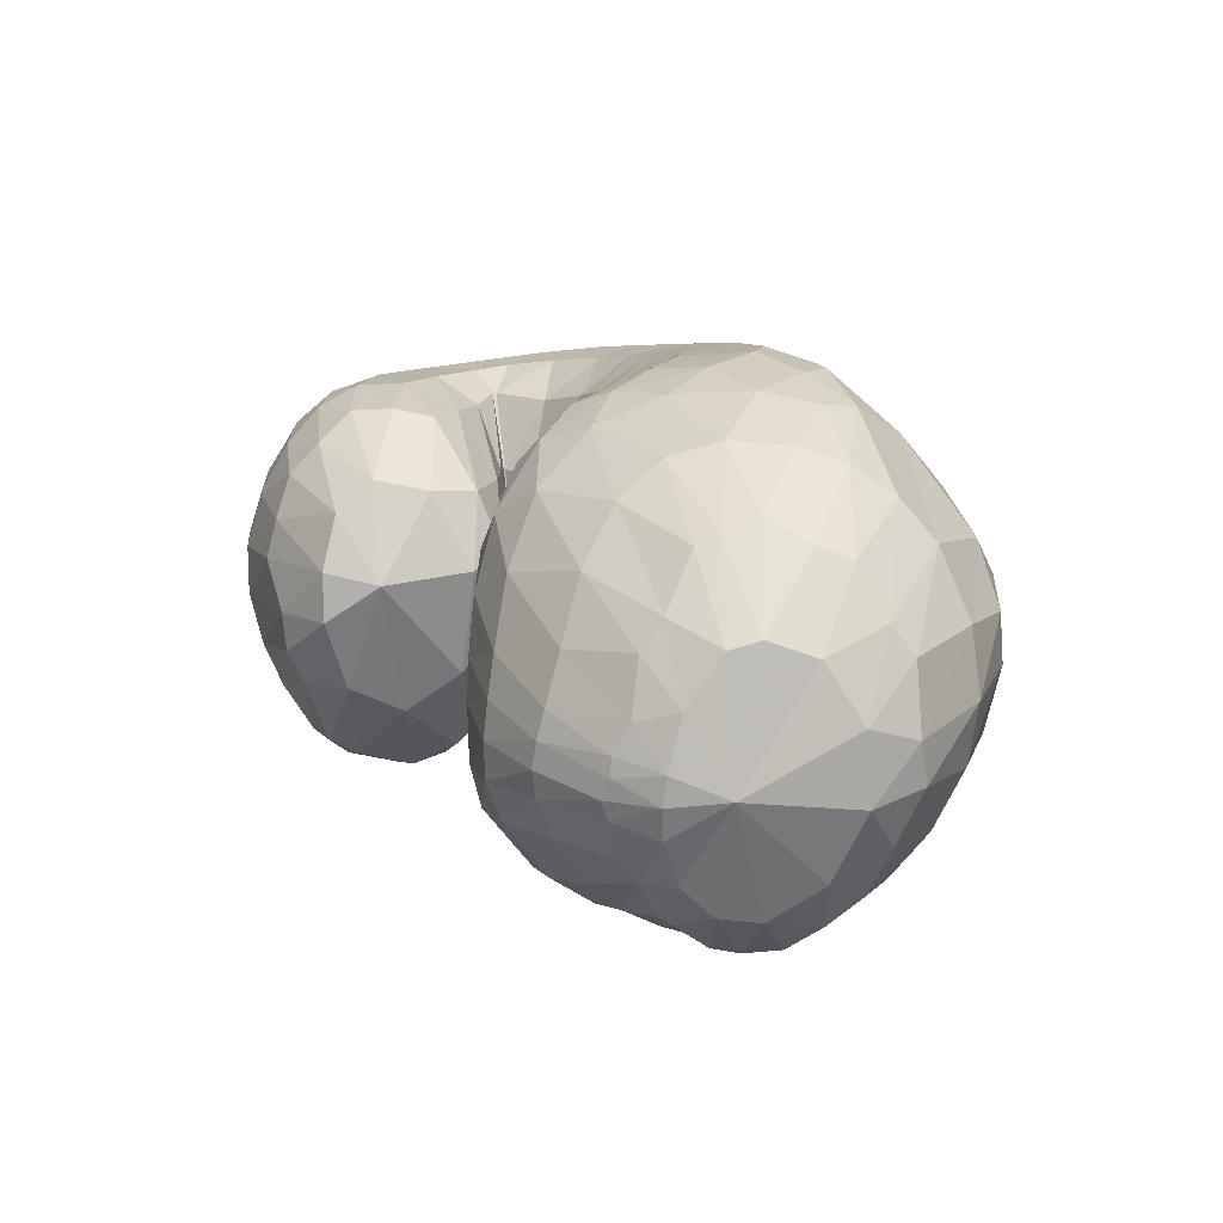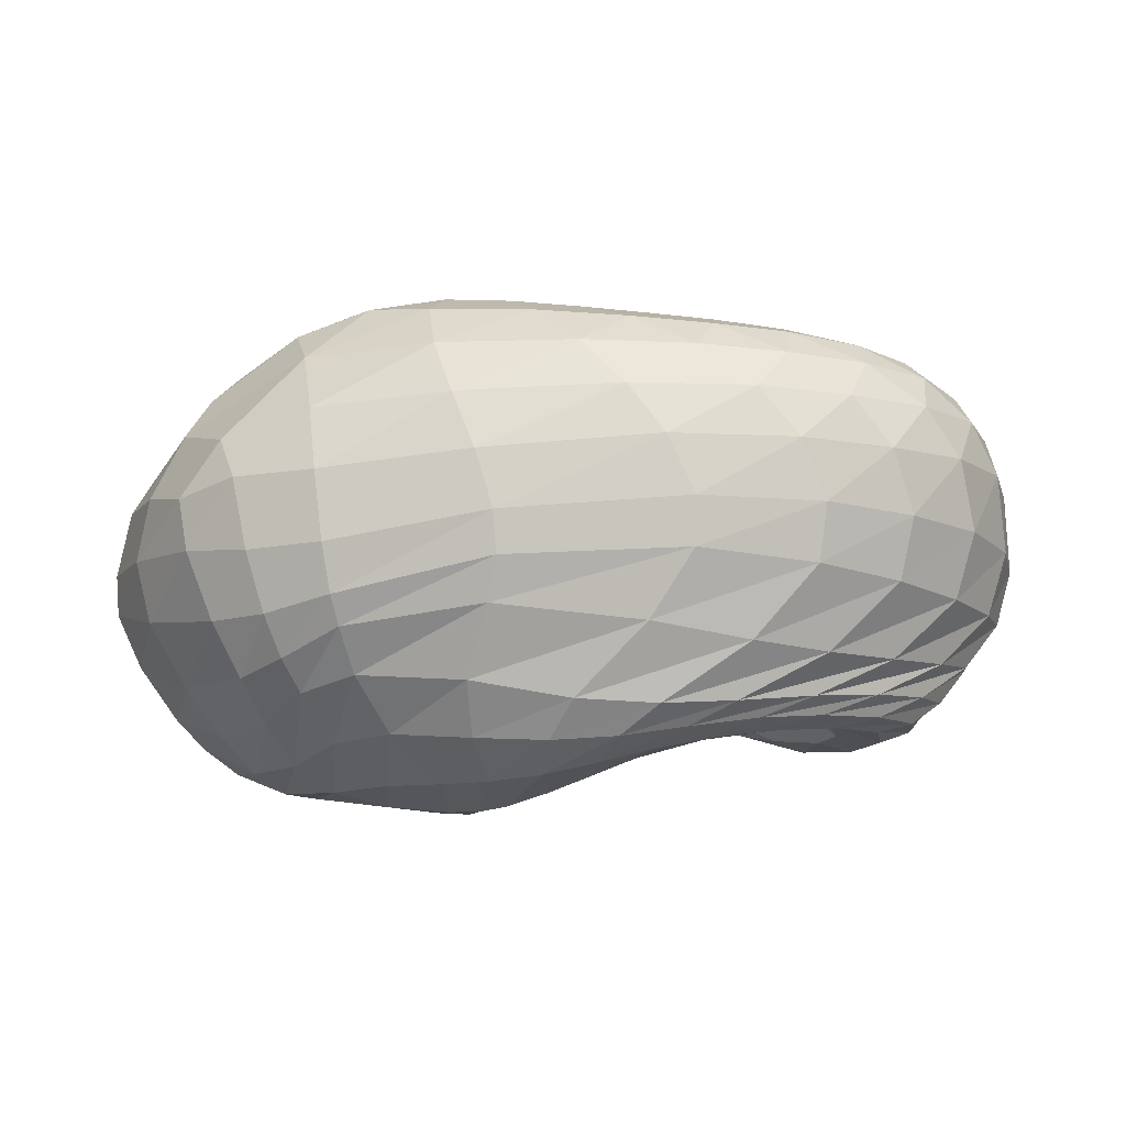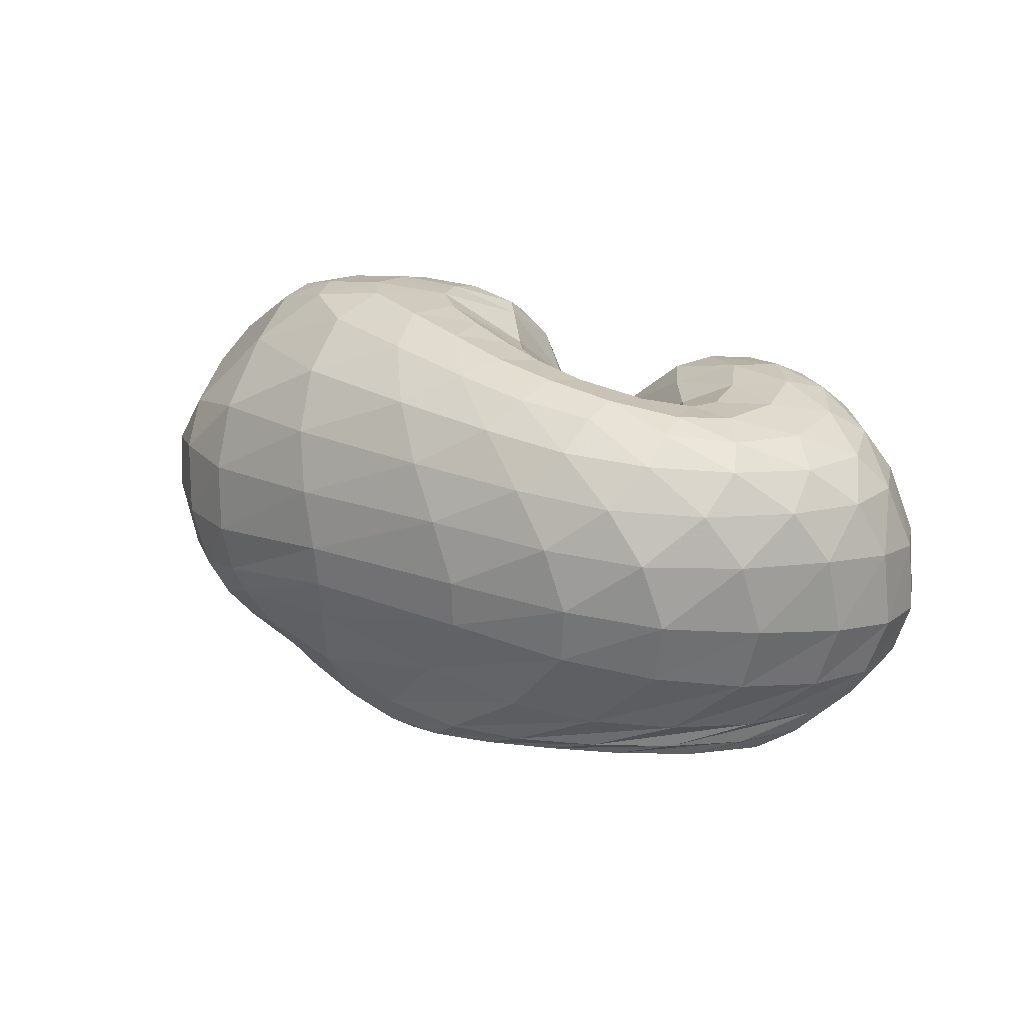
<metadata>
{"format":"obj","ext":"obj","renderer":"f3d","projection":"perspective","resolution":1024,"background":"white","views":[{"elev":13.2,"azim":-123.9,"up":"+Z"},{"elev":-3.8,"azim":0.6,"up":"+Z"},{"elev":23.4,"azim":37.4,"up":"+Z"}]}
</metadata>
<code>
v 62.94 162 120.1
v 88.98 186.8 118.1
v 138.6 192.6 123.3
v 185.6 169.5 129.6
v 211.4 137.6 116
v 237.1 113 133.8
v 248.8 108.7 139.7
v 257.2 108.9 142.7
v 253 112.7 145.1
v 217.5 137.8 157
v 220.6 179.4 150.3
v 86.3 185.1 130.7
v 140.4 187.9 147.6
v 184.1 165.6 167
v 87.13 175.9 156.7
v 151.1 167 189.2
v 176.7 138.3 208.2
v 197.1 116.7 202.3
v 215.8 99.97 204.6
v 239.5 94.17 199.8
v 275.7 104.4 197.2
v 268.6 115.9 195
v 247.8 144.3 196
v 89.02 157.2 182.7
v 142.9 128 214.2
v 82.93 139.1 189.7
v 109.7 97.9 212.9
v 151.5 90.13 222.9
v 182.7 74.04 221.4
v 227.2 65.72 215.8
v 271.4 67.01 210.5
v 303 90.47 204.6
v 297.9 136.4 203.4
v 265.6 164.8 197.5
v 65.51 121.6 178.6
v 116 63.83 201
v 205 40.09 203
v 270.2 43.31 199.4
v 317.1 71.35 195.1
v 333.8 122.5 188.7
v 307.7 162.4 188.6
v 269.9 184.8 178.2
v 50.58 112.4 154.2
v 76.87 58.48 154.7
v 123.2 32.59 161.6
v 231.4 23.92 171.6
v 302.8 41.4 168.9
v 343.8 88.61 164.9
v 348.8 136.8 154.8
v 321.4 174.9 150.1
v 268 194.5 152.5
v 46.82 110.9 119.4
v 88.64 52.56 115.3
v 128.5 31.44 122.9
v 240.1 23.14 136.7
v 305.4 46.61 127.5
v 340.6 90.75 118.5
v 346.5 134.6 115.2
v 318.1 172.7 116.9
v 254.5 195.2 125.1
v 66.88 114.2 83.53
v 103.8 67.48 82.66
v 134.8 43.65 98.17
v 203.1 33.62 90.97
v 253.9 40.48 90.32
v 300.7 65.61 92.28
v 326.6 106.2 89.58
v 312.5 151.9 85.81
v 265.6 175.5 90.14
v 85.78 127.4 64.76
v 123.3 92.42 59.96
v 160.9 67.98 63.53
v 193 56.8 66.9
v 227.6 53.9 74.97
v 265.7 63.18 80.67
v 304.1 94.72 79.85
v 299.2 131.5 72.66
v 261.7 146.4 78.16
v 95.53 146.1 66.16
v 156.3 111.6 52.36
v 97.03 162.4 78.22
v 150.9 147.7 62.87
v 176.8 117.6 55.02
v 200.5 98.88 64.43
v 225.3 84.22 77.44
v 252.2 85.96 89.5
v 274.6 100.3 92.7
v 274.3 110.3 88.65
v 237.9 131.8 100.4
v 93.95 179.5 99.7
v 140.9 185.7 97.92
v 178.7 167 94.28
v 73.31 177.8 118.4
v 72.28 177 127.4
v 72.21 172.3 143.7
v 68.85 161.2 159.1
v 64.2 152.5 161.8
v 55.9 139.9 156.5
v 47.1 131.5 138.7
v 46.91 129.8 116.3
v 58.7 133.9 92.95
v 71.67 145.2 80.7
v 78.24 156.9 82.49
v 80.02 167.7 92.86
v 76.21 175.6 108.1
v 112.6 193.1 121.5
v 85.95 185.7 124.7
v 88.7 184.5 112
v 113.7 191.4 112.7
v 164.2 182.7 126.9
v 111.4 192.5 129.8
v 139 190.9 134.9
v 139.2 191.9 111.4
v 160.2 184.5 109.9
v 197.3 158.4 124.1
v 166.1 181 139.2
v 188.2 167.2 140.8
v 184.6 168.4 114.2
v 226.7 120.4 126.1
v 200.3 154.1 145.4
v 212.1 134.4 157.4
v 207.4 121.1 82.42
v 220.3 109.8 91.07
v 197.8 150.2 100.6
v 243.4 110.2 137.5
v 223.5 117.8 170.4
v 229.1 113.2 173.5
v 232.1 102.8 99.13
v 241.9 99.93 105.1
v 253.2 108.3 141.1
v 234.1 110.1 174.6
v 239.9 107.5 174.5
v 251.1 100.1 109.9
v 259.3 102.5 113.1
v 257.3 109.2 142.9
v 250.9 106.1 173.3
v 262.3 109.3 173.6
v 263.5 105.3 114.1
v 263.6 105.8 114.1
v 232.4 125.1 150.7
v 262.5 109.7 173.7
v 255.7 114.9 174.6
v 261.5 108.2 113.8
v 242.7 121.3 116.3
v 212.3 151.4 153
v 238.2 127 175.5
v 224 142.8 175.6
v 219.1 138.4 131.4
v 223.5 159.7 177.2
v 234.3 174.1 180.8
v 237.2 185.6 171
v 233.9 192.4 153.7
v 232.4 193 138
v 236 183.5 115.3
v 231.9 165.8 106.1
v 219.7 151.9 119.1
v 110.8 190.1 138.5
v 83.27 180.8 139.8
v 166.9 178.3 157.8
v 111.8 184.4 154
v 145.4 180.3 168.3
v 168.6 170.1 180.1
v 181.1 154.5 192.1
v 193.6 147.5 180.2
v 116.3 174.8 173.5
v 85.23 169.1 165.9
v 169.8 153.9 200
v 119.9 161.1 190.4
v 152 147.8 205.5
v 183 131.6 206.9
v 163.4 133.2 213.2
v 167.6 115.6 218.2
v 206.8 105.2 205
v 174 101.9 220
v 185.2 92.86 219.6
v 226.6 96.27 202.6
v 200.2 87.35 217.6
v 216.2 83.62 214.8
v 258.3 96.07 196.1
v 232.1 80.65 212.4
v 250.9 79.25 209.9
v 276.3 105.4 197.3
v 273.5 83.27 206.9
v 287.2 92.37 204.6
v 256.6 130.4 195.7
v 289.6 103.4 203.4
v 284.8 121.9 203.2
v 274.7 139.1 203.4
v 255.6 154.8 198.5
v 118.3 146 201.2
v 85.82 150.6 185.6
v 110.4 131.5 205.6
v 124.5 109.5 216
v 148.7 109.5 220
v 97.71 117.4 204.7
v 71.75 130.3 183.2
v 128.9 89.67 219.2
v 88.21 105.5 199.9
v 111 84.51 211.2
v 160.5 80.15 223
v 135.7 76.1 218.8
v 205.1 69.53 218.7
v 156.3 63.29 216.9
v 190 56.34 215.3
v 248.5 64.79 213.4
v 220.8 52.28 212.5
v 247.4 51.15 209.8
v 292.4 75.43 207.1
v 271.7 55.21 207.7
v 295 64.83 204.8
v 305.1 113 203.3
v 312.2 80.21 201.4
v 321.2 104.6 198.5
v 284.4 152.1 202.5
v 317.4 132.3 197.6
v 304.1 151.3 198.1
v 287.6 164.6 196.1
v 264.9 176.8 188.3
v 80.83 94.2 190.8
v 54.97 118.1 163.4
v 159 45.61 203
v 73.47 85.76 178
v 90.3 56.26 173.5
v 120.5 42.25 181.9
v 241.6 39.68 201.6
v 165.5 32.23 185.7
v 219.4 29.31 187.8
v 295.9 53.71 197.4
v 259.8 32.27 187.3
v 289.7 40.61 185.4
v 331 95.56 191.6
v 315.5 57.44 183.9
v 334.1 81.25 181.9
v 324.5 144.7 188.8
v 343.1 107.4 178.7
v 341.8 131.4 176.2
v 290.2 175.2 184.6
v 331.3 152.9 174.2
v 314.7 170.5 171.5
v 295.7 182.7 168
v 267.4 191.2 164.8
v 62.82 82.02 156.7
v 45.35 114.5 133.1
v 96.23 43.87 160.2
v 58.67 81.91 136
v 80.05 53.93 137.7
v 173 24.87 167.2
v 101.3 38.42 136.9
v 125.9 29.55 138.9
v 273.1 29.38 170.9
v 178.8 22.18 148.2
v 240.5 22.13 152.4
v 327.2 62.2 167.6
v 280.8 29.76 151.1
v 309.4 44.33 147.9
v 350.7 114.5 159.9
v 332.1 66.7 144.5
v 347 92.78 139.5
v 338.6 157.8 151.5
v 352.8 116.7 134.6
v 350.6 138.2 131.4
v 297.3 187.3 150.7
v 340.2 158.8 131
v 321.5 176 132.5
v 293.5 189 135.5
v 254.7 196.4 137.8
v 63.22 81.94 115.9
v 53.81 115.7 101.6
v 106.9 39.69 117.1
v 75.15 83.65 94.37
v 97.26 57.27 97.21
v 179.7 23.09 134.4
v 111.8 45.01 103.4
v 130.8 35.29 113
v 278.6 31.67 132.4
v 176.9 26.98 119.9
v 226.1 26.92 114.6
v 326.1 67.41 122.7
v 258.1 32.98 108.8
v 282.8 43.95 105.4
v 347.4 112.8 116
v 304.9 59.96 103.4
v 323 79.47 102.2
v 337.1 154.8 115.6
v 334.3 100.3 101.4
v 337.7 122.2 100.8
v 287.9 187.3 119.7
v 331.7 143.3 100.3
v 314.9 163.9 100.8
v 286.5 181.3 105
v 252.2 190.3 114.3
v 86.49 89.51 78
v 75.06 121.8 73.62
v 117 52.33 92.55
v 96.11 99.44 65.88
v 111.6 81.54 68.88
v 170.1 36.4 96.58
v 126 65.59 76.45
v 145 54.83 79.69
v 229.8 34.9 89.47
v 171.4 46.55 78.67
v 195.6 41.84 78.05
v 278.8 50.95 91.85
v 217.2 41.19 79.34
v 238.7 43.61 82.31
v 317.3 84.13 91.39
v 261.6 49.77 85.01
v 282.3 59.93 85.75
v 325.5 129.1 87.29
v 302.1 75.9 84.91
v 315.8 97.12 82.74
v 288.9 169.3 87.49
v 318.2 120.3 79.59
v 308.1 142.5 76.89
v 289 156.5 76.95
v 262.7 166.3 84.75
v 104.8 111.3 58.62
v 90.16 139.1 64.81
v 142 78.05 62.58
v 113.8 121.1 56.73
v 140.9 100.6 54.7
v 176.3 61.44 64.6
v 161.2 91.05 53.58
v 171.8 86.97 53.93
v 210.2 54.18 70.68
v 181.1 84.19 55.72
v 195 78.11 60.52
v 246.6 56.6 78.59
v 209 72.19 66.24
v 223 69.17 71.87
v 288.5 76.09 81.5
v 238.4 69.43 76.89
v 255.3 73.22 80.91
v 307.5 115.1 76.17
v 275.5 82.66 83.38
v 288.5 96.53 82.41
v 283.3 140.2 72.29
v 291.9 110.6 78.5
v 286.7 119.6 75.96
v 272.6 128.2 76.48
v 248.1 137.5 86.95
v 124.5 132.4 58.35
v 95.26 158.8 75.43
v 128.4 139.9 61.14
v 158.7 130.9 55.27
v 167.3 111.1 51.87
v 127.7 153.6 68.98
v 92.43 172.5 91.65
v 164.1 134.2 56.62
v 122.8 169 81.53
v 148.6 164.9 74.9
v 185.5 113.6 57.84
v 163.8 161.1 73.16
v 175.7 154.2 73.47
v 212.7 89.55 70.77
v 192.2 137 75.61
v 238.5 82.91 83.63
v 266.1 92.77 93.5
v 276.7 106.5 89.71
v 257.1 121.9 90.83
v 116.1 184.1 99.24
v 158.7 181.4 96.4
g foo
f 93 1 94
f 94 12 107
f 107 2 93
f 93 94 107
f 106 2 107
f 107 12 111
f 111 3 106
f 106 107 111
f 12 157 111
f 13 112 157
f 3 111 112
f 112 111 157
f 110 3 112
f 112 13 116
f 116 4 110
f 110 112 116
f 13 159 116
f 14 117 159
f 4 116 117
f 117 116 159
f 115 4 117
f 117 14 120
f 120 5 115
f 115 117 120
f 5 120 121
f 14 164 120
f 18 121 164
f 121 120 164
f 14 163 164
f 17 170 163
f 18 164 170
f 164 163 170
f 119 5 121
f 121 18 126
f 126 6 119
f 119 121 126
f 18 173 126
f 19 127 173
f 6 126 127
f 127 126 173
f 125 6 127
f 127 19 131
f 131 7 125
f 125 127 131
f 19 176 131
f 20 132 176
f 7 131 132
f 132 131 176
f 130 7 132
f 132 20 136
f 136 8 130
f 130 132 136
f 20 179 136
f 21 137 179
f 8 136 137
f 137 136 179
f 135 8 137
f 137 21 141
f 141 9 135
f 135 137 141
f 21 182 141
f 22 142 182
f 9 141 142
f 142 141 182
f 140 9 142
f 142 22 146
f 146 10 140
f 140 142 146
f 22 185 146
f 23 147 185
f 10 146 147
f 147 146 185
f 145 10 147
f 147 23 149
f 149 11 145
f 145 147 149
f 94 1 95
f 95 15 158
f 158 12 94
f 94 95 158
f 157 12 158
f 158 15 160
f 160 13 157
f 157 158 160
f 15 165 160
f 16 161 165
f 13 160 161
f 161 160 165
f 159 13 161
f 161 16 162
f 162 14 159
f 159 161 162
f 16 167 162
f 17 163 167
f 14 162 163
f 163 162 167
f 95 1 96
f 96 24 166
f 166 15 95
f 95 96 166
f 165 15 166
f 166 24 168
f 168 16 165
f 165 166 168
f 24 190 168
f 25 169 190
f 16 168 169
f 169 168 190
f 167 16 169
f 169 25 171
f 171 17 167
f 167 169 171
f 17 171 172
f 25 194 171
f 28 172 194
f 172 171 194
f 25 193 194
f 27 197 193
f 28 194 197
f 194 193 197
f 170 17 172
f 172 28 174
f 174 18 170
f 170 172 174
f 28 200 174
f 29 175 200
f 18 174 175
f 175 174 200
f 173 18 175
f 175 29 177
f 177 19 173
f 173 175 177
f 29 202 177
f 30 178 202
f 19 177 178
f 178 177 202
f 176 19 178
f 178 30 180
f 180 20 176
f 176 178 180
f 30 205 180
f 31 181 205
f 20 180 181
f 181 180 205
f 179 20 181
f 181 31 183
f 183 21 179
f 179 181 183
f 31 208 183
f 32 184 208
f 21 183 184
f 184 183 208
f 182 21 184
f 184 32 186
f 186 22 182
f 182 184 186
f 32 211 186
f 33 187 211
f 22 186 187
f 187 186 211
f 185 22 187
f 187 33 188
f 188 23 185
f 185 187 188
f 33 214 188
f 34 189 214
f 23 188 189
f 189 188 214
f 23 189 149
f 34 150 189
f 11 149 150
f 150 149 189
f 96 1 97
f 97 26 191
f 191 24 96
f 96 97 191
f 190 24 191
f 191 26 192
f 192 25 190
f 190 191 192
f 26 195 192
f 27 193 195
f 25 192 193
f 193 192 195
f 97 1 98
f 98 35 196
f 196 26 97
f 97 98 196
f 195 26 196
f 196 35 198
f 198 27 195
f 195 196 198
f 35 219 198
f 36 199 219
f 27 198 199
f 199 198 219
f 197 27 199
f 199 36 201
f 201 28 197
f 197 199 201
f 200 28 201
f 201 36 203
f 203 29 200
f 200 201 203
f 36 221 203
f 37 204 221
f 29 203 204
f 204 203 221
f 202 29 204
f 204 37 206
f 206 30 202
f 202 204 206
f 37 225 206
f 38 207 225
f 30 206 207
f 207 206 225
f 205 30 207
f 207 38 209
f 209 31 205
f 205 207 209
f 38 228 209
f 39 210 228
f 31 209 210
f 210 209 228
f 208 31 210
f 210 39 212
f 212 32 208
f 208 210 212
f 39 231 212
f 40 213 231
f 32 212 213
f 213 212 231
f 211 32 213
f 213 40 215
f 215 33 211
f 211 213 215
f 40 234 215
f 41 216 234
f 33 215 216
f 216 215 234
f 214 33 216
f 216 41 217
f 217 34 214
f 214 216 217
f 41 237 217
f 42 218 237
f 34 217 218
f 218 217 237
f 34 218 150
f 42 151 218
f 11 150 151
f 151 150 218
f 98 1 99
f 99 43 220
f 220 35 98
f 98 99 220
f 219 35 220
f 220 43 222
f 222 36 219
f 219 220 222
f 43 242 222
f 44 223 242
f 36 222 223
f 223 222 242
f 44 244 223
f 45 224 244
f 36 223 224
f 224 223 244
f 221 36 224
f 224 45 226
f 226 37 221
f 221 224 226
f 45 247 226
f 46 227 247
f 37 226 227
f 227 226 247
f 225 37 227
f 227 46 229
f 229 38 225
f 225 227 229
f 46 250 229
f 47 230 250
f 38 229 230
f 230 229 250
f 228 38 230
f 230 47 232
f 232 39 228
f 228 230 232
f 47 253 232
f 48 233 253
f 39 232 233
f 233 232 253
f 231 39 233
f 233 48 235
f 235 40 231
f 231 233 235
f 48 256 235
f 49 236 256
f 40 235 236
f 236 235 256
f 234 40 236
f 236 49 238
f 238 41 234
f 234 236 238
f 49 259 238
f 50 239 259
f 41 238 239
f 239 238 259
f 237 41 239
f 239 50 240
f 240 42 237
f 237 239 240
f 50 262 240
f 51 241 262
f 42 240 241
f 241 240 262
f 42 241 151
f 51 152 241
f 11 151 152
f 152 151 241
f 99 1 100
f 100 52 243
f 243 43 99
f 99 100 243
f 242 43 243
f 243 52 245
f 245 44 242
f 242 243 245
f 52 267 245
f 53 246 267
f 44 245 246
f 246 245 267
f 244 44 246
f 246 53 248
f 248 45 244
f 244 246 248
f 53 269 248
f 54 249 269
f 45 248 249
f 249 248 269
f 247 45 249
f 249 54 251
f 251 46 247
f 247 249 251
f 54 272 251
f 55 252 272
f 46 251 252
f 252 251 272
f 250 46 252
f 252 55 254
f 254 47 250
f 250 252 254
f 55 275 254
f 56 255 275
f 47 254 255
f 255 254 275
f 253 47 255
f 255 56 257
f 257 48 253
f 253 255 257
f 56 278 257
f 57 258 278
f 48 257 258
f 258 257 278
f 256 48 258
f 258 57 260
f 260 49 256
f 256 258 260
f 57 281 260
f 58 261 281
f 49 260 261
f 261 260 281
f 259 49 261
f 261 58 263
f 263 50 259
f 259 261 263
f 58 284 263
f 59 264 284
f 50 263 264
f 264 263 284
f 262 50 264
f 264 59 265
f 265 51 262
f 262 264 265
f 59 287 265
f 60 266 287
f 51 265 266
f 266 265 287
f 51 266 152
f 60 153 266
f 11 152 153
f 153 152 266
f 100 1 101
f 101 61 268
f 268 52 100
f 100 101 268
f 267 52 268
f 268 61 270
f 270 53 267
f 267 268 270
f 61 292 270
f 62 271 292
f 53 270 271
f 271 270 292
f 269 53 271
f 271 62 273
f 273 54 269
f 269 271 273
f 62 294 273
f 63 274 294
f 54 273 274
f 274 273 294
f 272 54 274
f 274 63 276
f 276 55 272
f 272 274 276
f 63 297 276
f 64 277 297
f 55 276 277
f 277 276 297
f 275 55 277
f 277 64 279
f 279 56 275
f 275 277 279
f 64 300 279
f 65 280 300
f 56 279 280
f 280 279 300
f 278 56 280
f 280 65 282
f 282 57 278
f 278 280 282
f 65 303 282
f 66 283 303
f 57 282 283
f 283 282 303
f 281 57 283
f 283 66 285
f 285 58 281
f 281 283 285
f 66 306 285
f 67 286 306
f 58 285 286
f 286 285 306
f 284 58 286
f 286 67 288
f 288 59 284
f 284 286 288
f 67 309 288
f 68 289 309
f 59 288 289
f 289 288 309
f 287 59 289
f 289 68 290
f 290 60 287
f 287 289 290
f 68 312 290
f 69 291 312
f 60 290 291
f 291 290 312
f 60 291 153
f 69 154 291
f 11 153 154
f 154 153 291
f 101 1 102
f 102 70 293
f 293 61 101
f 101 102 293
f 292 61 293
f 293 70 295
f 295 62 292
f 292 293 295
f 70 317 295
f 71 296 317
f 62 295 296
f 296 295 317
f 294 62 296
f 296 71 298
f 298 63 294
f 294 296 298
f 71 319 298
f 72 299 319
f 63 298 299
f 299 298 319
f 297 63 299
f 299 72 301
f 301 64 297
f 297 299 301
f 72 322 301
f 73 302 322
f 64 301 302
f 302 301 322
f 300 64 302
f 302 73 304
f 304 65 300
f 300 302 304
f 73 325 304
f 74 305 325
f 65 304 305
f 305 304 325
f 303 65 305
f 305 74 307
f 307 66 303
f 303 305 307
f 74 328 307
f 75 308 328
f 66 307 308
f 308 307 328
f 306 66 308
f 308 75 310
f 310 67 306
f 306 308 310
f 75 331 310
f 76 311 331
f 67 310 311
f 311 310 331
f 309 67 311
f 311 76 313
f 313 68 309
f 309 311 313
f 76 334 313
f 77 314 334
f 68 313 314
f 314 313 334
f 312 68 314
f 314 77 315
f 315 69 312
f 312 314 315
f 77 337 315
f 78 316 337
f 69 315 316
f 316 315 337
f 69 316 154
f 78 155 316
f 11 154 155
f 155 154 316
f 102 1 103
f 103 79 318
f 318 70 102
f 102 103 318
f 317 70 318
f 318 79 320
f 320 71 317
f 317 318 320
f 79 342 320
f 80 321 342
f 71 320 321
f 321 320 342
f 319 71 321
f 321 80 323
f 323 72 319
f 319 321 323
f 72 323 324
f 80 346 323
f 83 324 346
f 324 323 346
f 80 345 346
f 82 349 345
f 83 346 349
f 346 345 349
f 322 72 324
f 324 83 326
f 326 73 322
f 322 324 326
f 83 352 326
f 84 327 352
f 73 326 327
f 327 326 352
f 325 73 327
f 327 84 329
f 329 74 325
f 325 327 329
f 84 355 329
f 85 330 355
f 74 329 330
f 330 329 355
f 328 74 330
f 330 85 332
f 332 75 328
f 328 330 332
f 85 357 332
f 86 333 357
f 75 332 333
f 333 332 357
f 331 75 333
f 333 86 335
f 335 76 331
f 331 333 335
f 86 358 335
f 87 336 358
f 76 335 336
f 336 335 358
f 334 76 336
f 336 87 338
f 338 77 334
f 334 336 338
f 87 359 338
f 88 339 359
f 77 338 339
f 339 338 359
f 337 77 339
f 339 88 340
f 340 78 337
f 337 339 340
f 88 360 340
f 89 341 360
f 78 340 341
f 341 340 360
f 78 341 155
f 89 156 341
f 11 155 156
f 156 155 341
f 103 1 104
f 104 81 343
f 343 79 103
f 103 104 343
f 342 79 343
f 343 81 344
f 344 80 342
f 342 343 344
f 81 347 344
f 82 345 347
f 80 344 345
f 345 344 347
f 104 1 105
f 105 90 348
f 348 81 104
f 104 105 348
f 347 81 348
f 348 90 350
f 350 82 347
f 347 348 350
f 90 361 350
f 91 351 361
f 82 350 351
f 351 350 361
f 349 82 351
f 351 91 353
f 353 83 349
f 349 351 353
f 91 362 353
f 92 354 362
f 83 353 354
f 354 353 362
f 352 83 354
f 354 92 356
f 356 84 352
f 352 354 356
f 84 356 122
f 92 124 356
f 5 122 124
f 124 122 356
f 92 118 124
f 4 115 118
f 5 124 115
f 118 115 124
f 355 84 122
f 122 5 123
f 123 85 355
f 122 123 355
f 5 119 123
f 6 128 119
f 85 123 128
f 123 119 128
f 357 85 128
f 128 6 129
f 129 86 357
f 128 129 357
f 6 125 129
f 7 133 125
f 86 129 133
f 129 125 133
f 358 86 133
f 133 7 134
f 134 87 358
f 133 134 358
f 7 130 134
f 8 138 130
f 87 134 138
f 134 130 138
f 359 87 138
f 138 8 139
f 139 88 359
f 138 139 359
f 8 135 139
f 9 143 135
f 88 139 143
f 139 135 143
f 360 88 143
f 143 9 144
f 144 89 360
f 143 144 360
f 9 140 144
f 10 148 140
f 89 144 148
f 144 140 148
f 89 148 156
f 10 145 148
f 11 156 145
f 148 145 156
f 1 93 105
f 2 108 93
f 90 105 108
f 105 93 108
f 361 90 108
f 108 2 109
f 109 91 361
f 108 109 361
f 2 106 109
f 3 113 106
f 91 109 113
f 109 106 113
f 362 91 113
f 113 3 114
f 114 92 362
f 113 114 362
f 3 110 114
f 4 118 110
f 92 114 118
f 114 110 118
g

</code>
